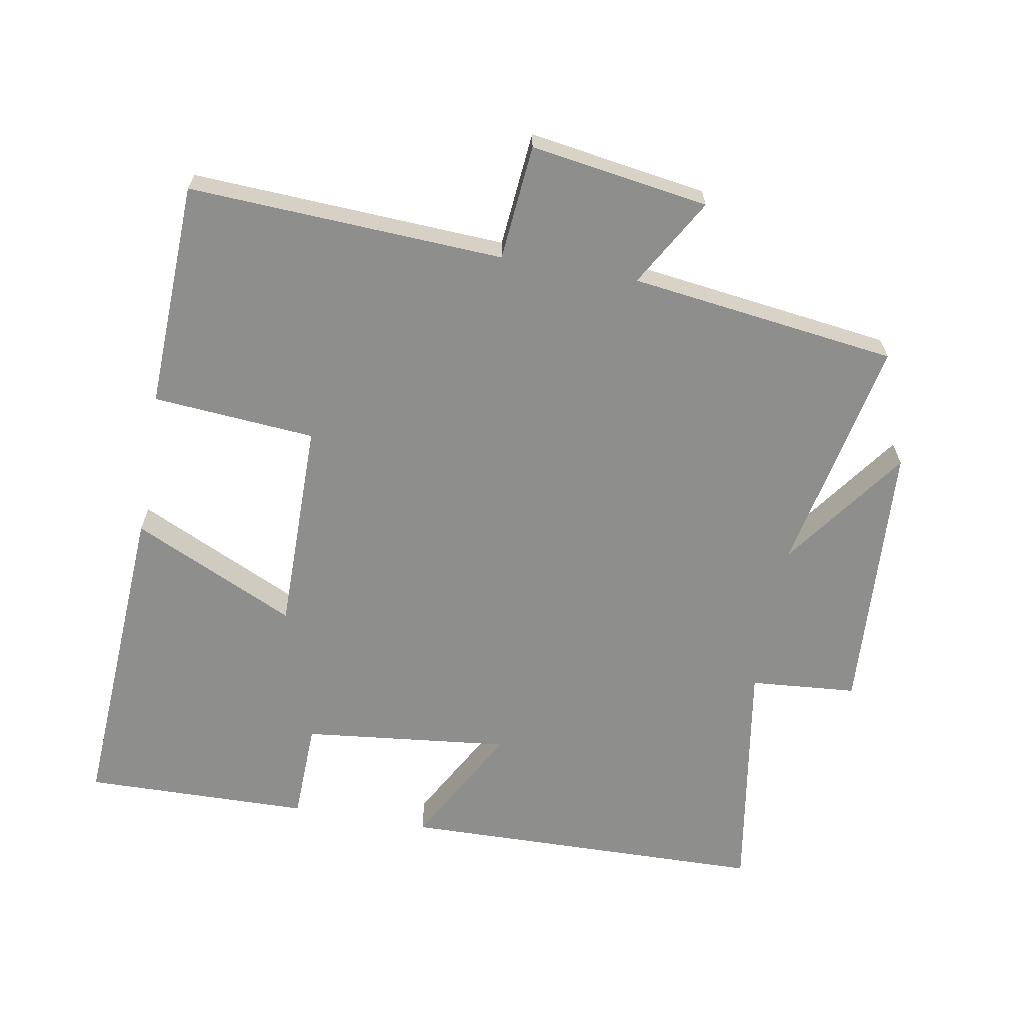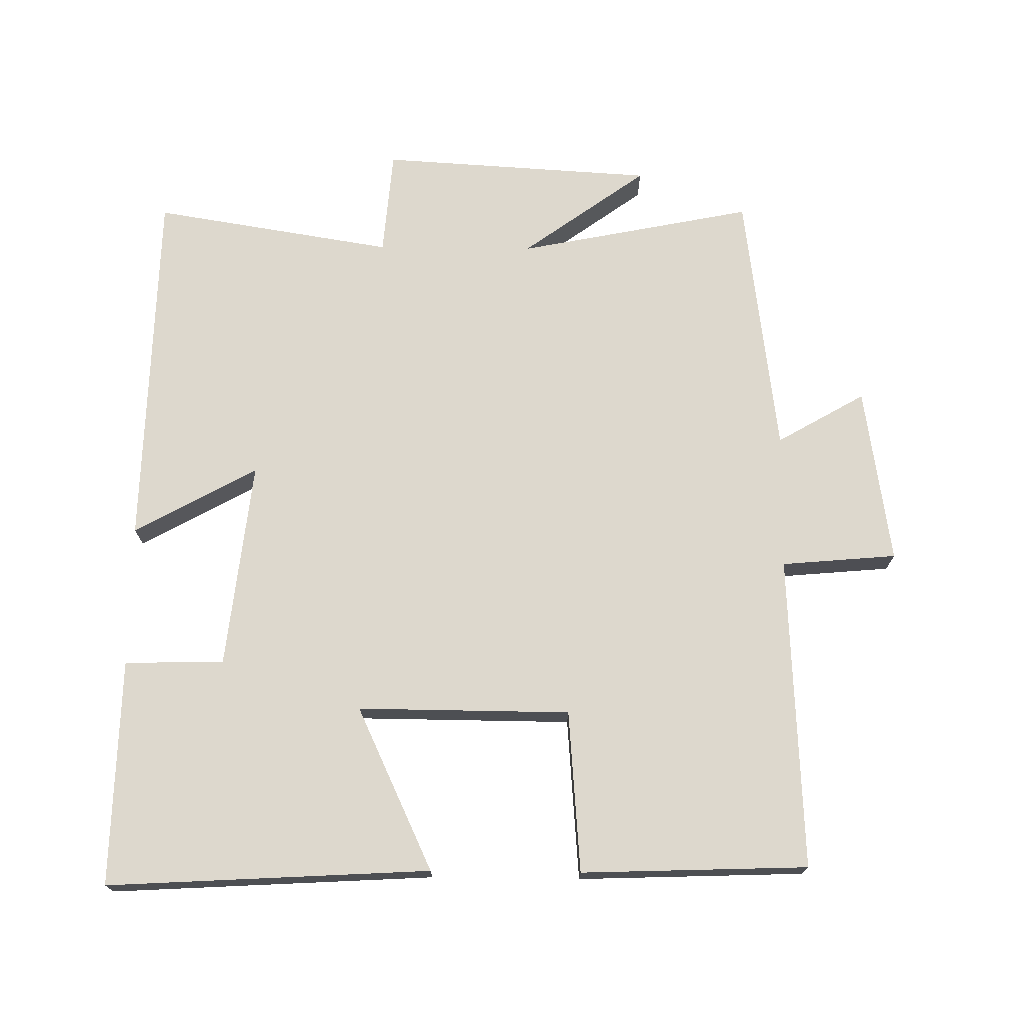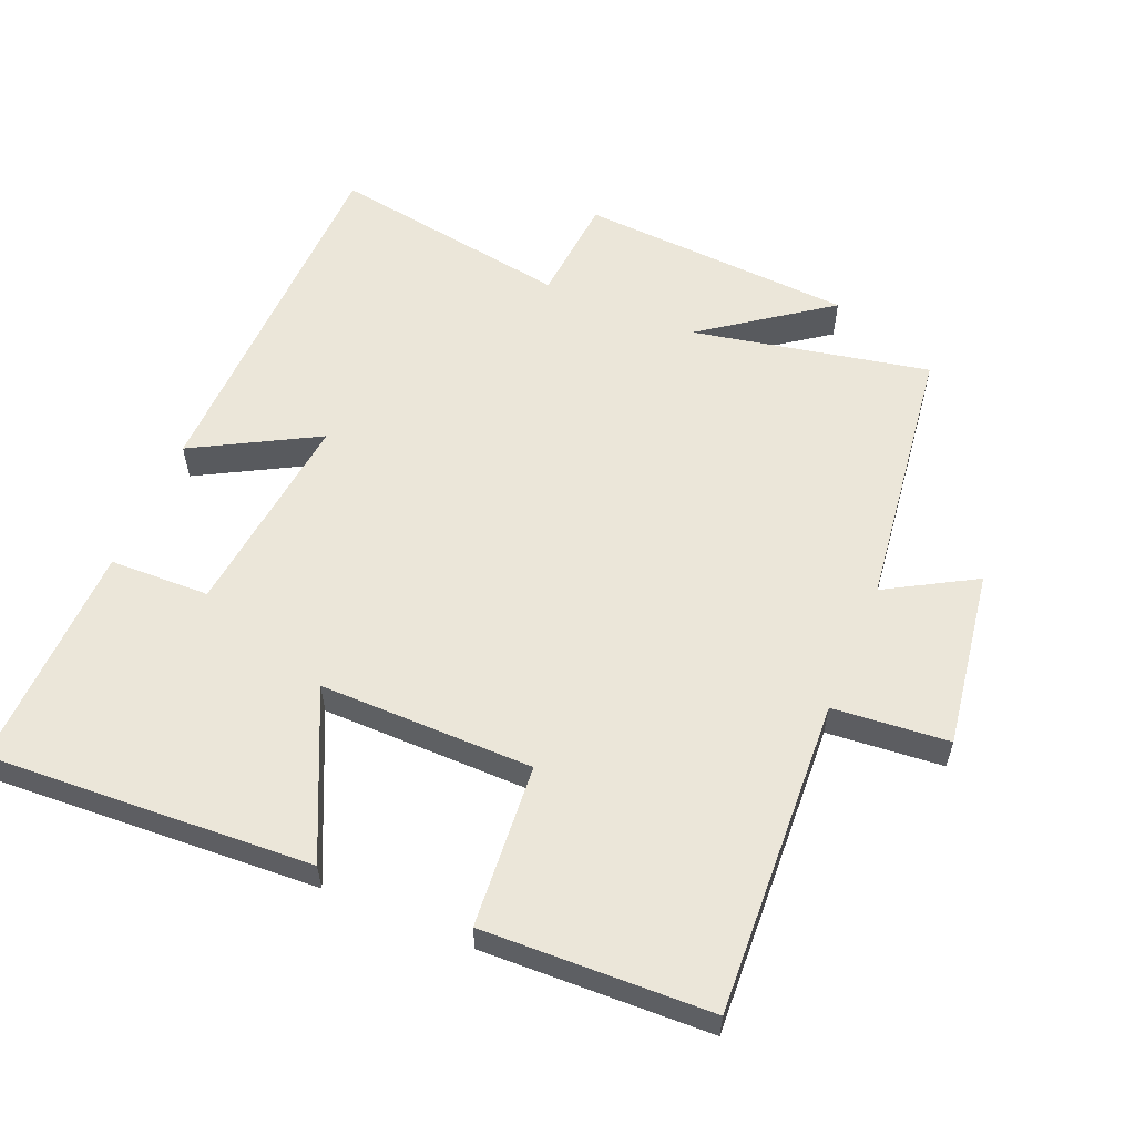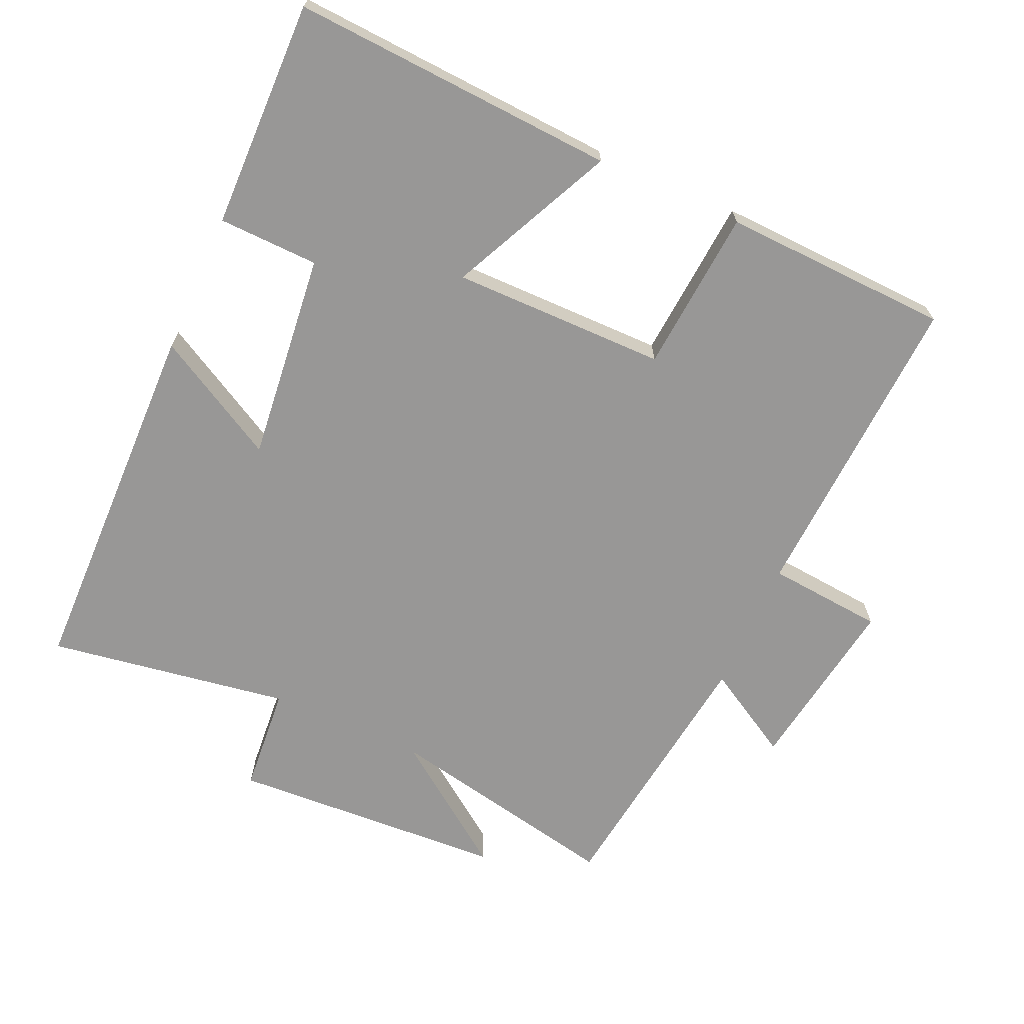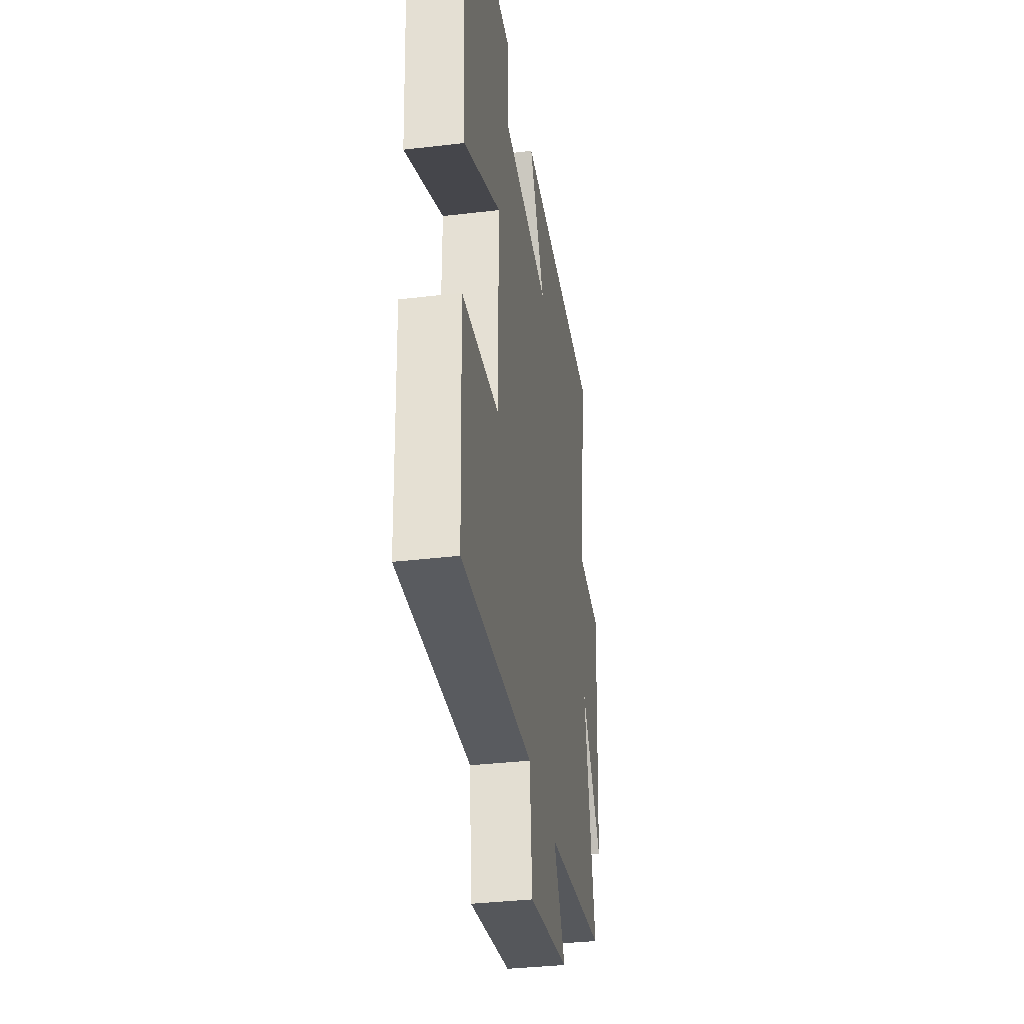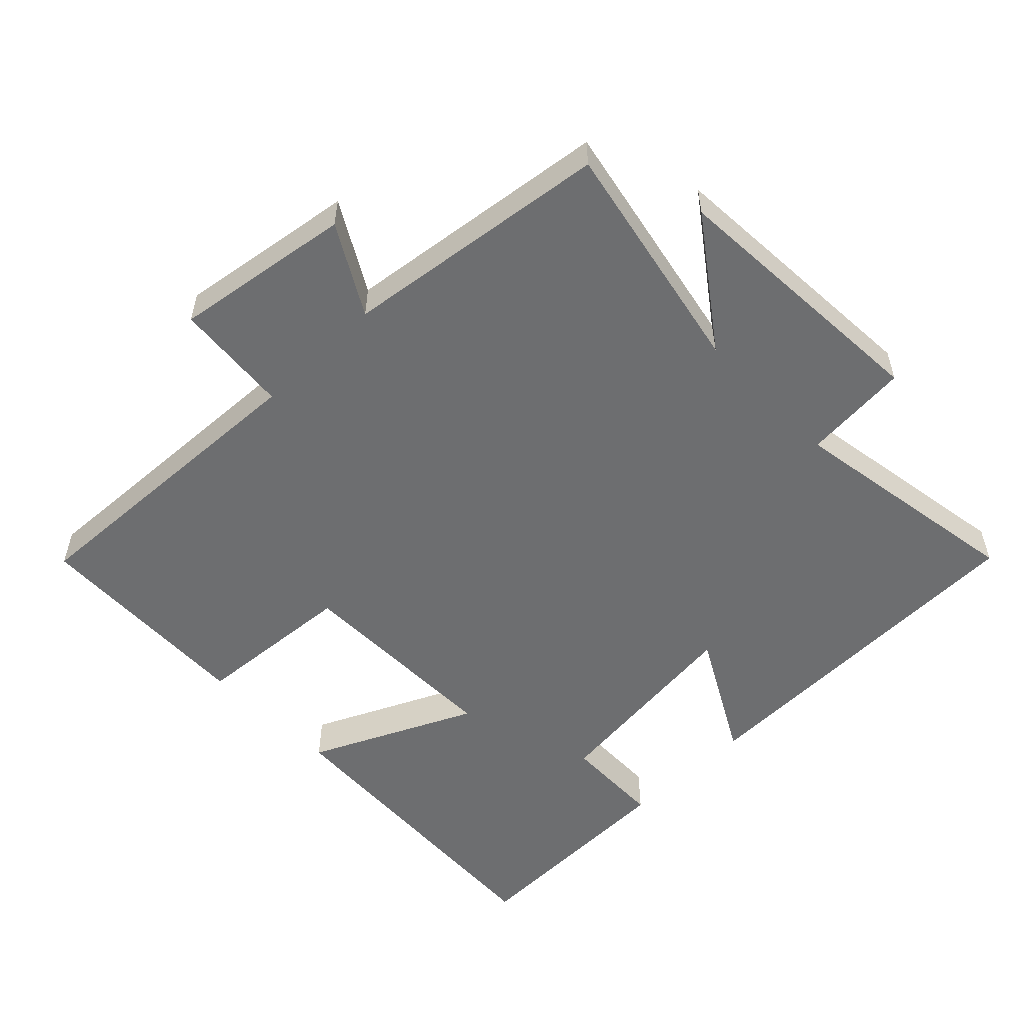
<metadata>
{"format":"obj","ext":"obj","renderer":"f3d","projection":"perspective","resolution":1024,"background":"white","views":[{"elev":-64.8,"azim":169.9,"up":"+Y"},{"elev":72.3,"azim":90.7,"up":"+Y"},{"elev":57.6,"azim":112.8,"up":"+Y"},{"elev":-68.3,"azim":65.8,"up":"+Y"},{"elev":-35.1,"azim":99.0,"up":"+Z"},{"elev":-54.2,"azim":-135.7,"up":"+Y"}]}
</metadata>
<code>
v -0.557 0.07 0.488
v -0.017 0.07 0.5
v -0.117 0.07 0.319
v 0.189 0.07 0.353
v 0.193 0.07 0.5
v 0.527 0.07 0.507
v 0.5 0.07 0.031
v 0.259 0.07 0.144
v 0.261 0.07 -0.17
v 0.5 0.07 -0.189
v 0.488 0.07 -0.523
v 0.025 0.07 -0.5
v 0.01 0.07 -0.67
v -0.252 0.07 -0.63
v -0.177 0.07 -0.5
v -0.57 0.07 -0.449
v -0.5 0.07 -0.101
v -0.633 0.07 -0.284
v -0.657 0.07 0.12
v -0.5 0.07 0.133
v -0.557 0 0.488
v -0.017 0 0.5
v -0.117 0 0.319
v 0.189 0 0.353
v 0.193 0 0.5
v 0.527 0 0.507
v 0.5 0 0.031
v 0.259 0 0.144
v 0.261 0 -0.17
v 0.5 0 -0.189
v 0.488 0 -0.523
v 0.025 0 -0.5
v 0.01 0 -0.67
v -0.252 0 -0.63
v -0.177 0 -0.5
v -0.57 0 -0.449
v -0.5 0 -0.101
v -0.633 0 -0.284
v -0.657 0 0.12
v -0.5 0 0.133
f 17 18 19 20
f 15 16 17
f 15 17 20
f 12 13 14 15
f 12 15 20 1
f 9 10 11 12
f 8 9 12 1
f 4 5 6 7
f 4 7 8
f 3 4 8
f 1 2 3
f 1 3 8
f 40 39 38 37
f 37 36 35
f 40 37 35
f 35 34 33 32
f 21 40 35 32
f 32 31 30 29
f 21 32 29 28
f 27 26 25 24
f 28 27 24
f 28 24 23
f 23 22 21
f 28 23 21
f 1 21 22 2
f 2 22 23 3
f 3 23 24 4
f 4 24 25 5
f 5 25 26 6
f 6 26 27 7
f 7 27 28 8
f 8 28 29 9
f 9 29 30 10
f 10 30 31 11
f 11 31 32 12
f 12 32 33 13
f 13 33 34 14
f 14 34 35 15
f 15 35 36 16
f 16 36 37 17
f 17 37 38 18
f 18 38 39 19
f 19 39 40 20
f 20 40 21 1

</code>
